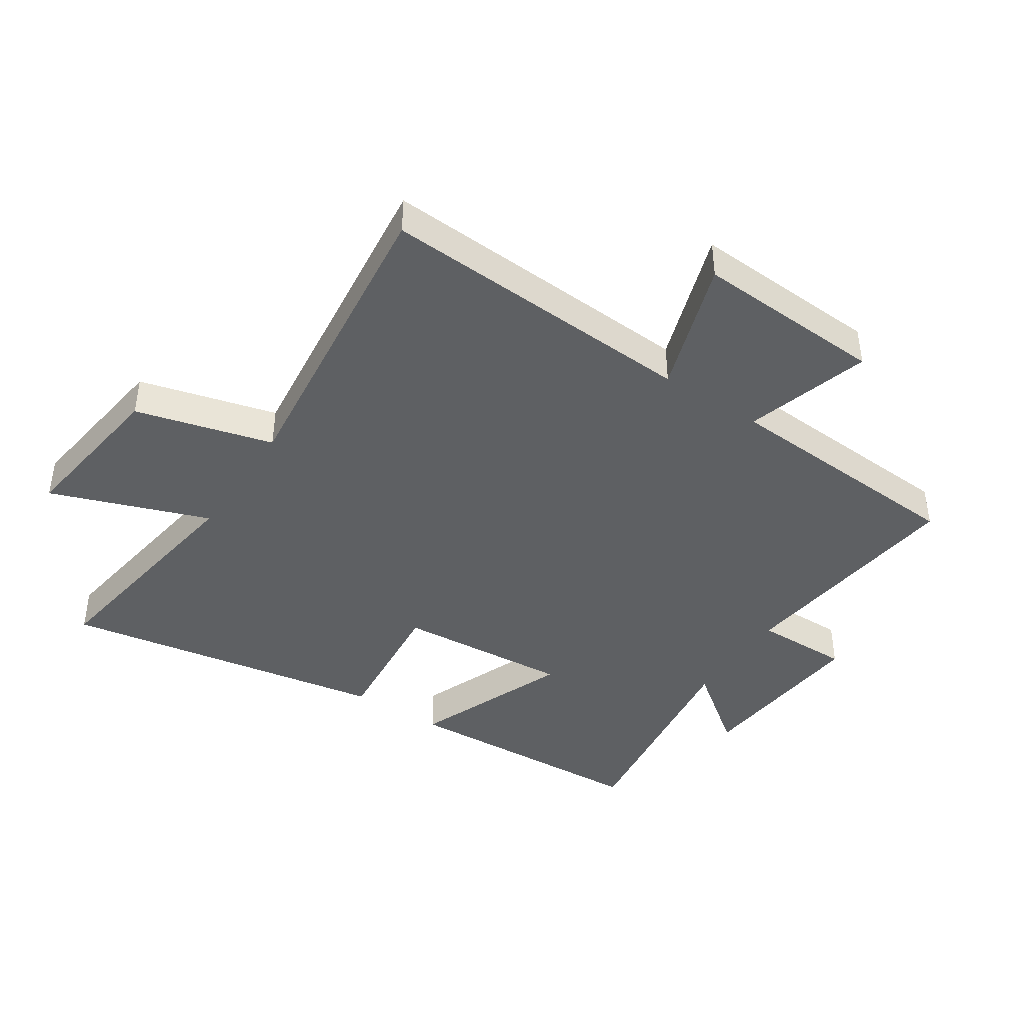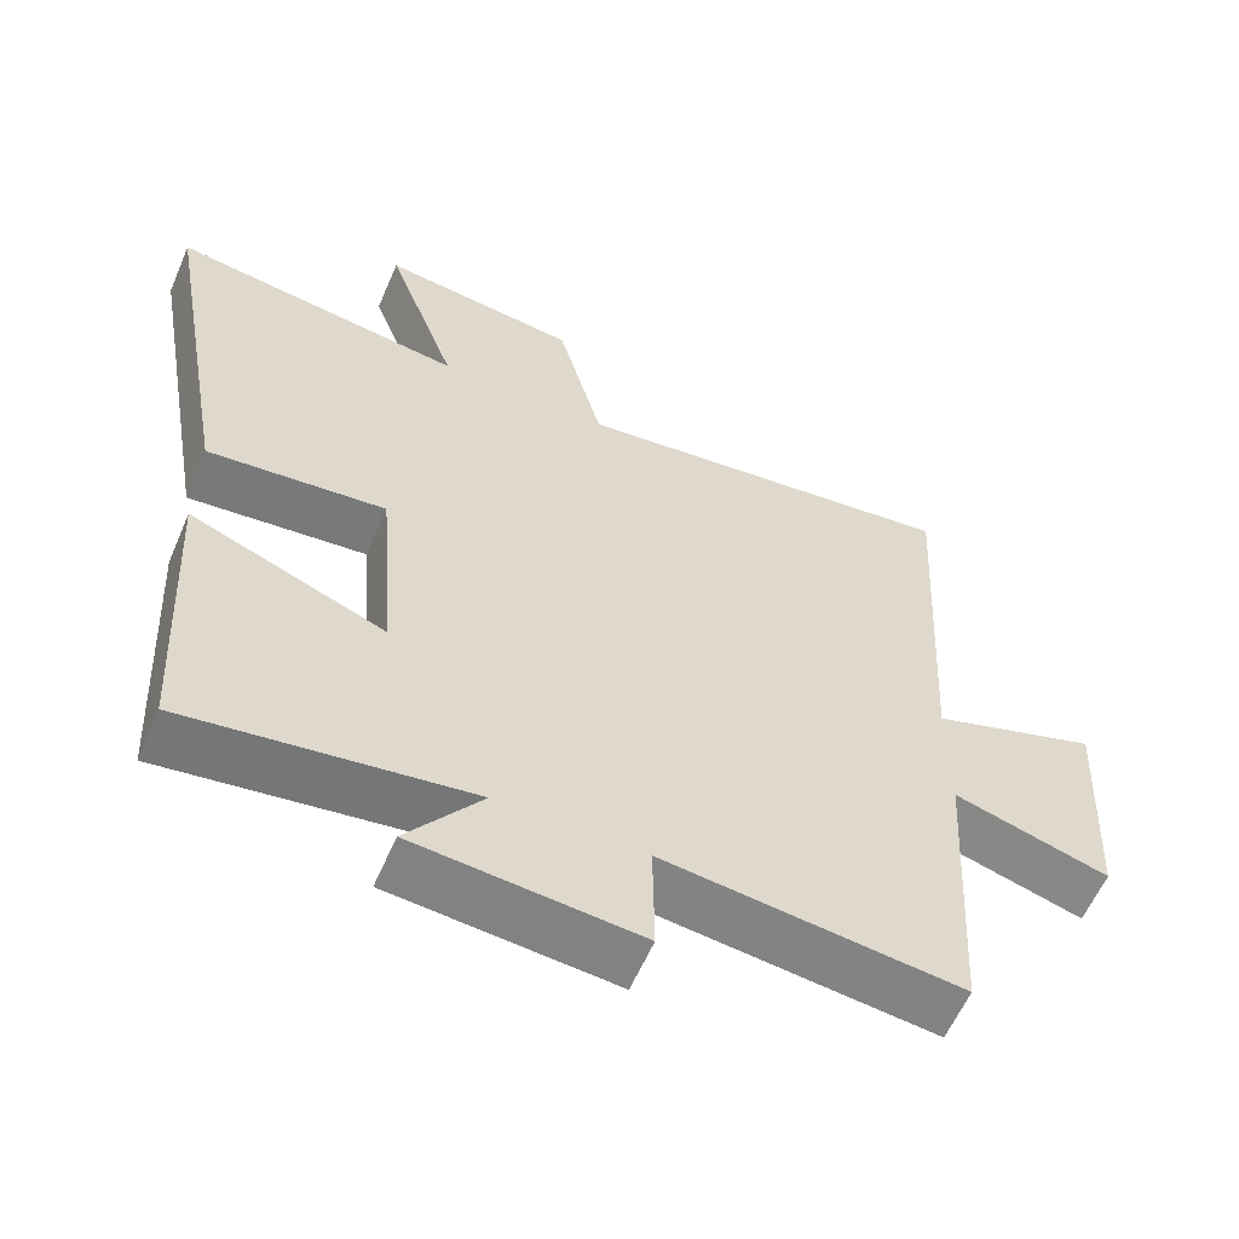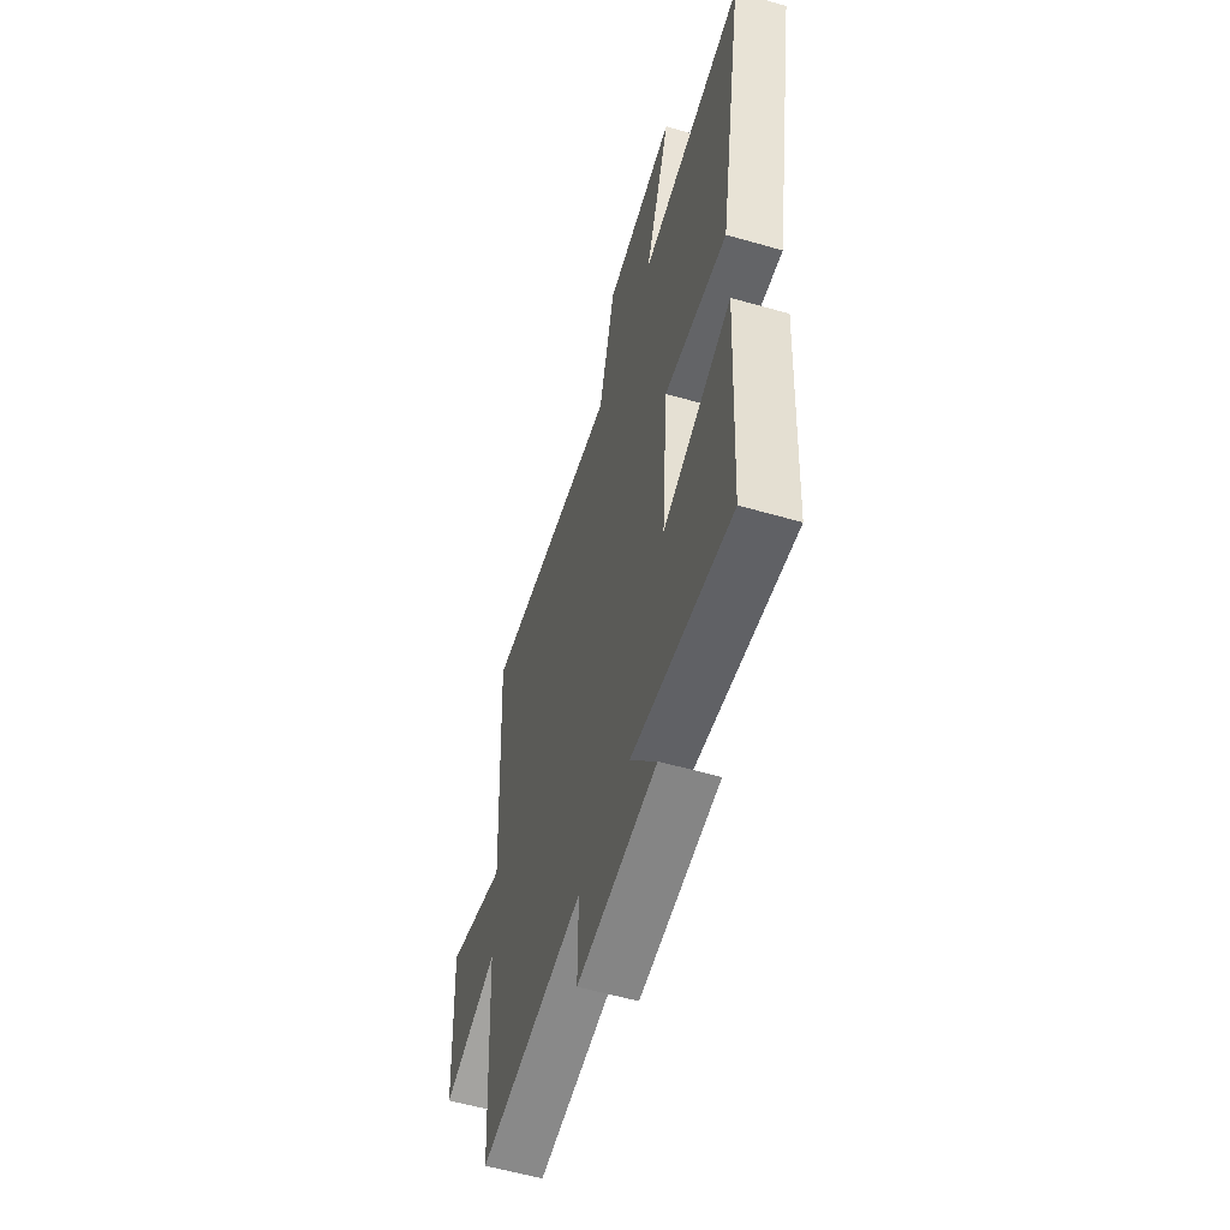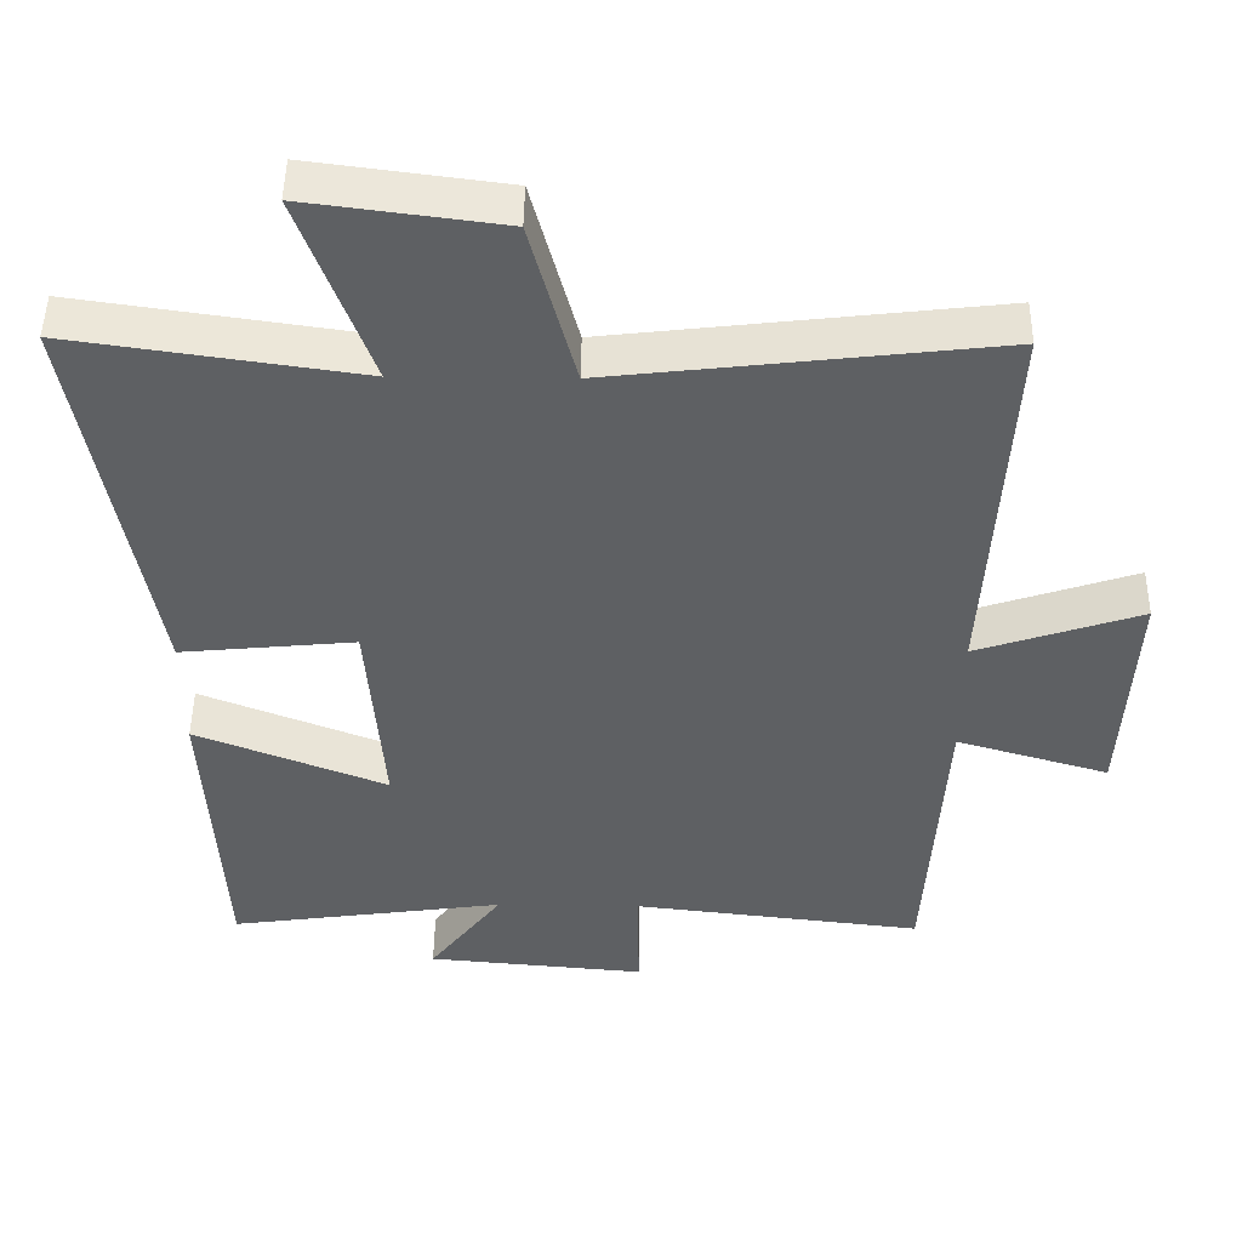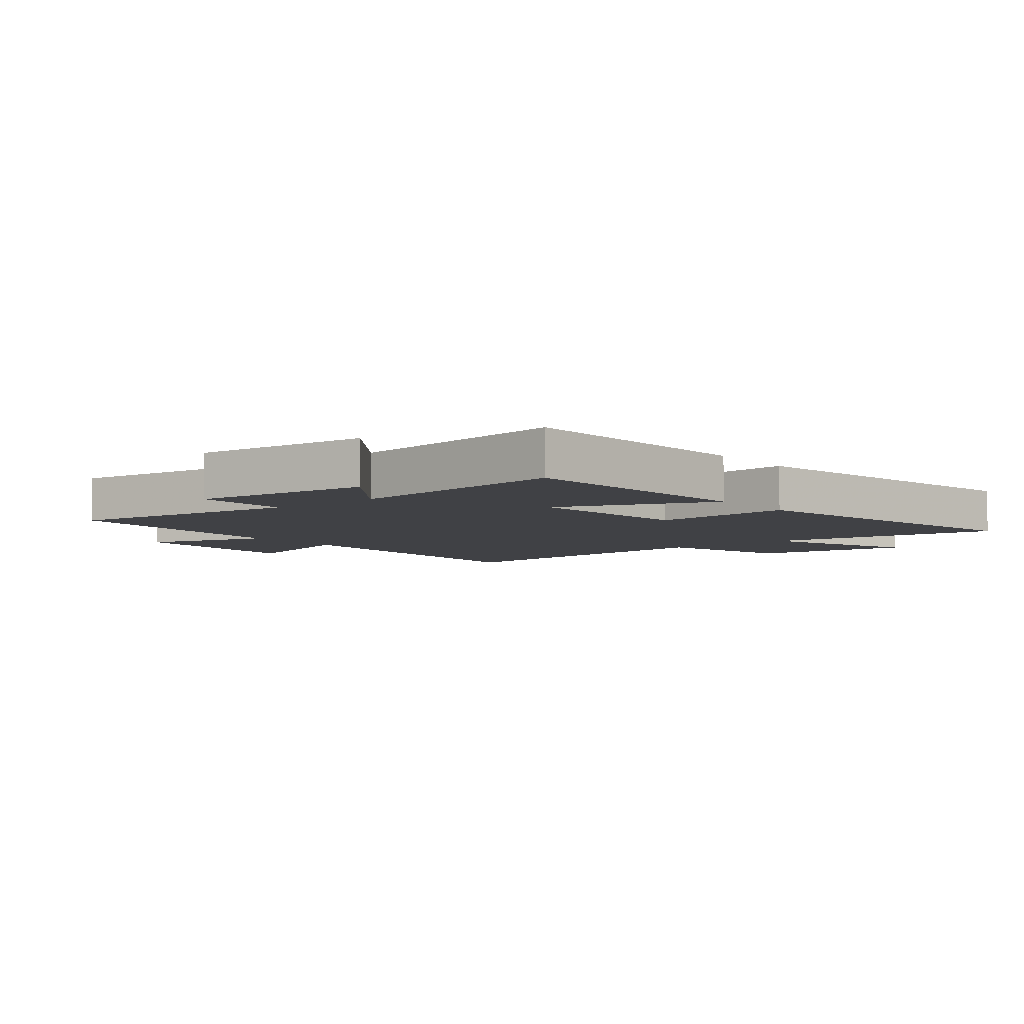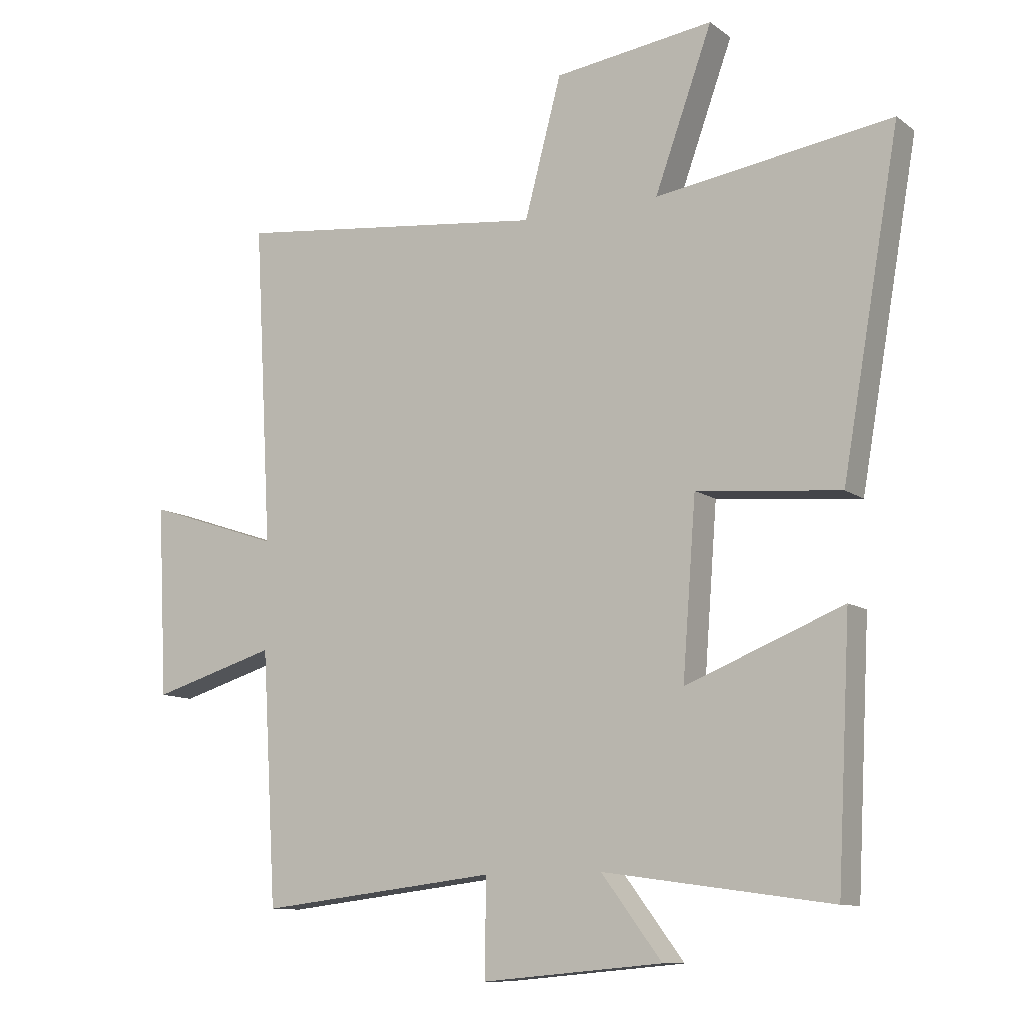
<metadata>
{"format":"obj","ext":"obj","renderer":"f3d","projection":"perspective","resolution":1024,"background":"white","views":[{"elev":-42.3,"azim":56.4,"up":"+Y"},{"elev":-59.5,"azim":-23.3,"up":"+Z"},{"elev":-56.7,"azim":-106.8,"up":"+Z"},{"elev":47.6,"azim":0.8,"up":"+Z"},{"elev":-5.8,"azim":-141.3,"up":"+Y"},{"elev":-10.7,"azim":-149.4,"up":"+Z"}]}
</metadata>
<code>
v -0.478 0.07 -0.552
v -0.5 0.07 -0.138
v -0.244 0.07 -0.239
v -0.266 0.07 0.045
v -0.5 0.07 0.022
v -0.594 0.07 0.556
v -0.209 0.07 0.5
v -0.303 0.07 0.758
v -0.043 0.07 0.724
v 0.017 0.07 0.5
v 0.529 0.07 0.56
v 0.5 0.07 0.039
v 0.72 0.07 0.113
v 0.704 0.07 -0.197
v 0.5 0.07 -0.137
v 0.476 0.07 -0.545
v 0.087 0.07 -0.5
v 0.089 0.07 -0.656
v -0.205 0.07 -0.63
v -0.107 0.07 -0.5
v -0.478 0 -0.552
v -0.5 0 -0.138
v -0.244 0 -0.239
v -0.266 0 0.045
v -0.5 0 0.022
v -0.594 0 0.556
v -0.209 0 0.5
v -0.303 0 0.758
v -0.043 0 0.724
v 0.017 0 0.5
v 0.529 0 0.56
v 0.5 0 0.039
v 0.72 0 0.113
v 0.704 0 -0.197
v 0.5 0 -0.137
v 0.476 0 -0.545
v 0.087 0 -0.5
v 0.089 0 -0.656
v -0.205 0 -0.63
v -0.107 0 -0.5
f 17 18 19 20
f 15 16 17
f 15 17 20
f 12 13 14 15
f 12 15 20 1
f 10 11 12
f 7 8 9 10
f 7 10 12
f 4 5 6 7
f 3 4 7 12
f 1 2 3
f 1 3 12
f 40 39 38 37
f 37 36 35
f 40 37 35
f 35 34 33 32
f 21 40 35 32
f 32 31 30
f 30 29 28 27
f 32 30 27
f 27 26 25 24
f 32 27 24 23
f 23 22 21
f 32 23 21
f 1 21 22 2
f 2 22 23 3
f 3 23 24 4
f 4 24 25 5
f 5 25 26 6
f 6 26 27 7
f 7 27 28 8
f 8 28 29 9
f 9 29 30 10
f 10 30 31 11
f 11 31 32 12
f 12 32 33 13
f 13 33 34 14
f 14 34 35 15
f 15 35 36 16
f 16 36 37 17
f 17 37 38 18
f 18 38 39 19
f 19 39 40 20
f 20 40 21 1

</code>
